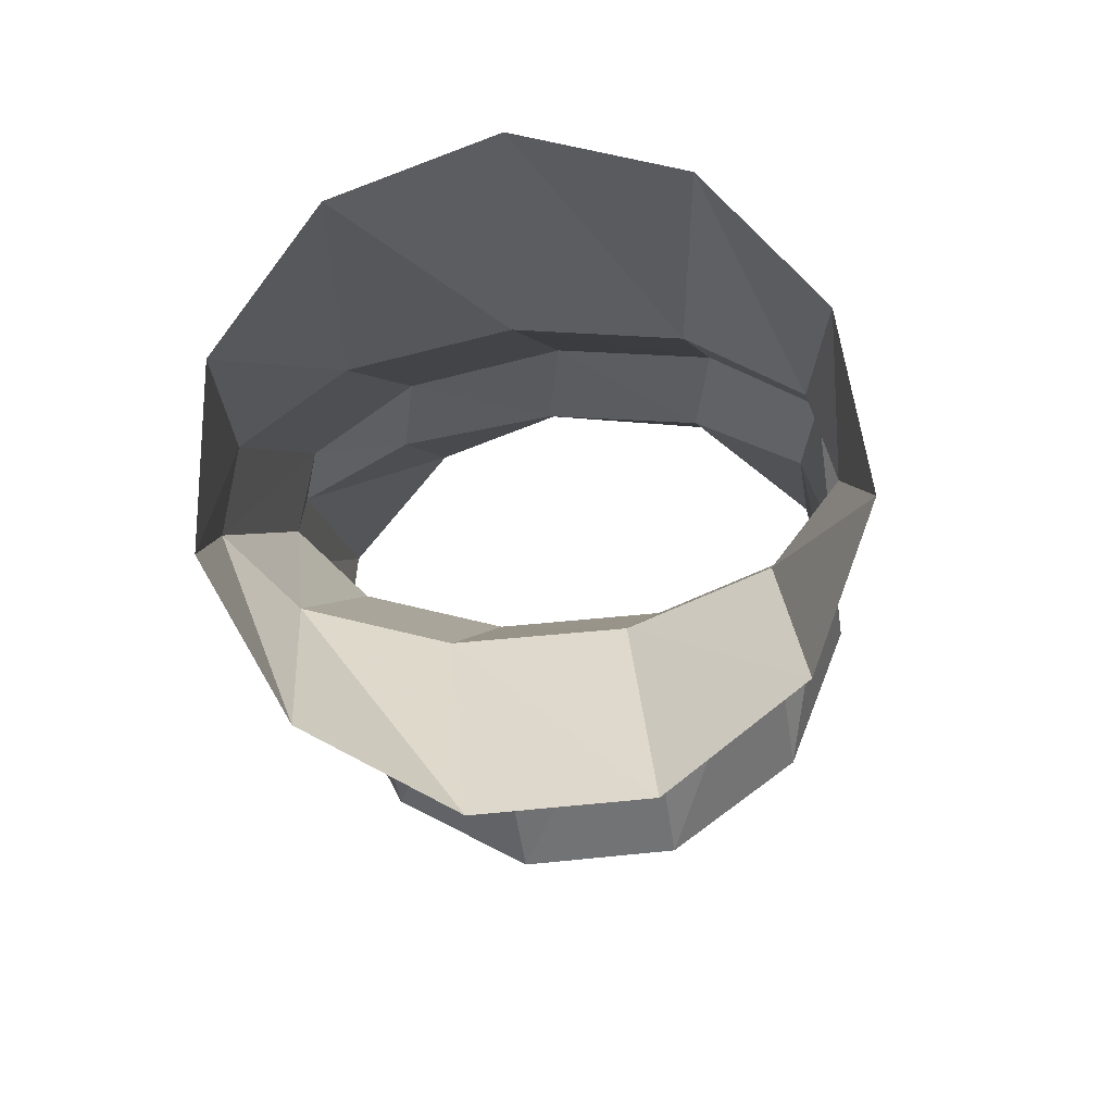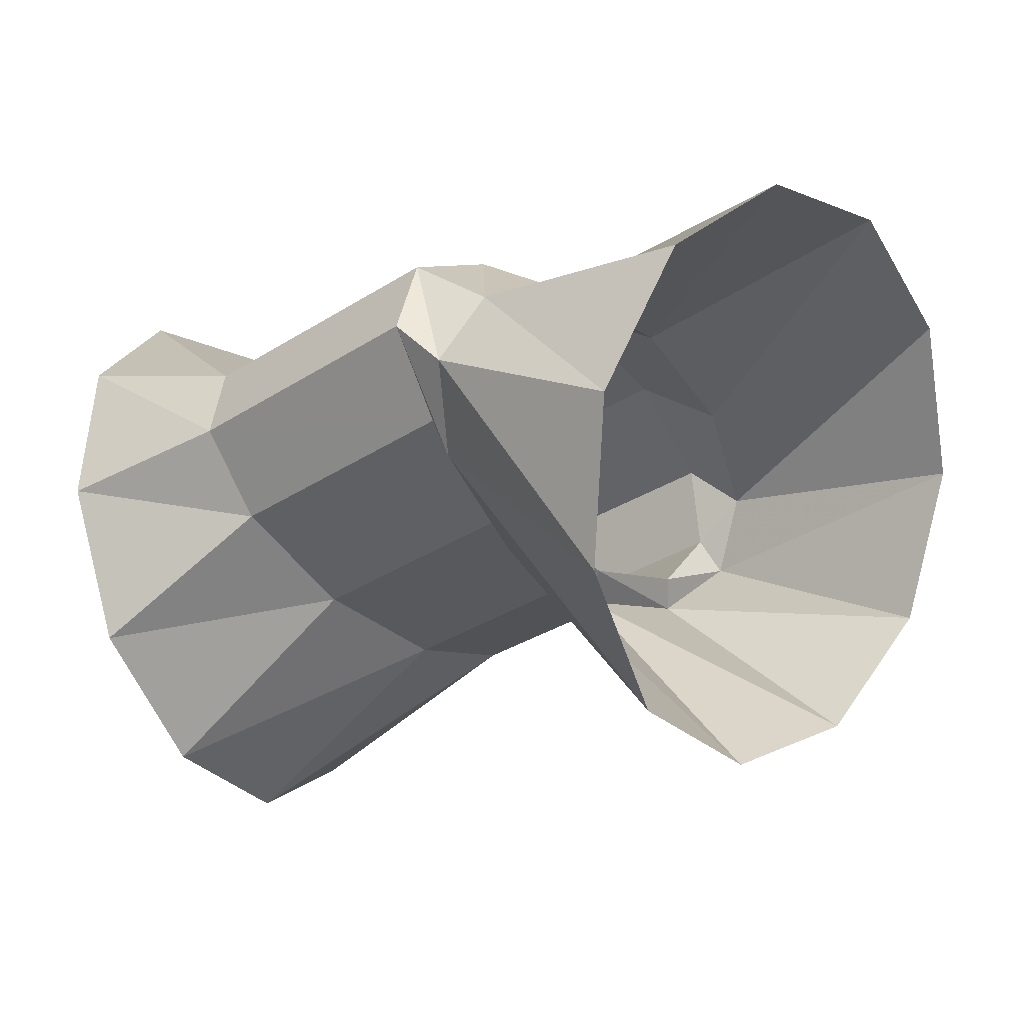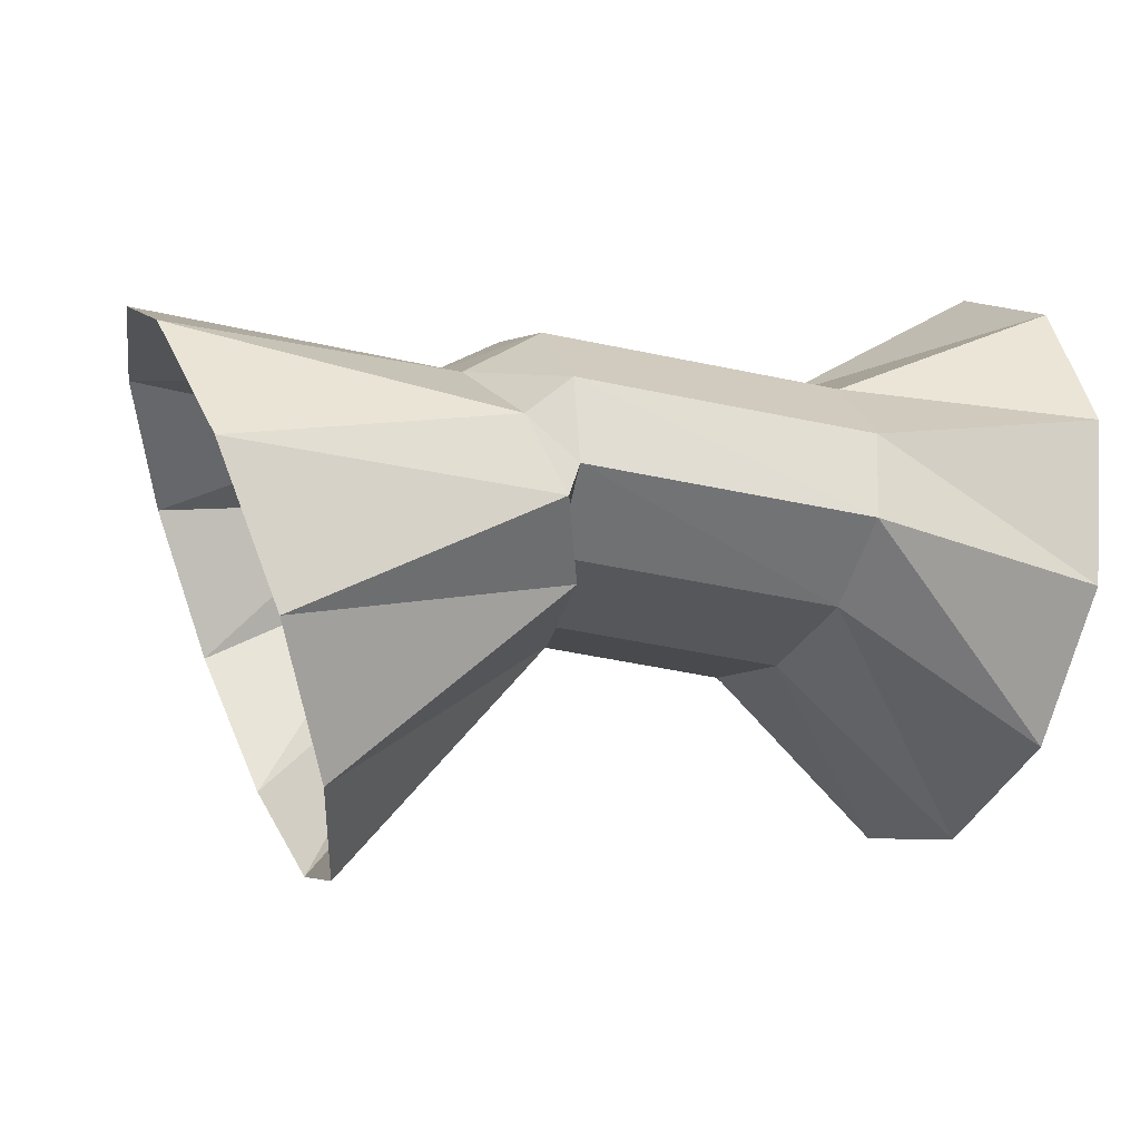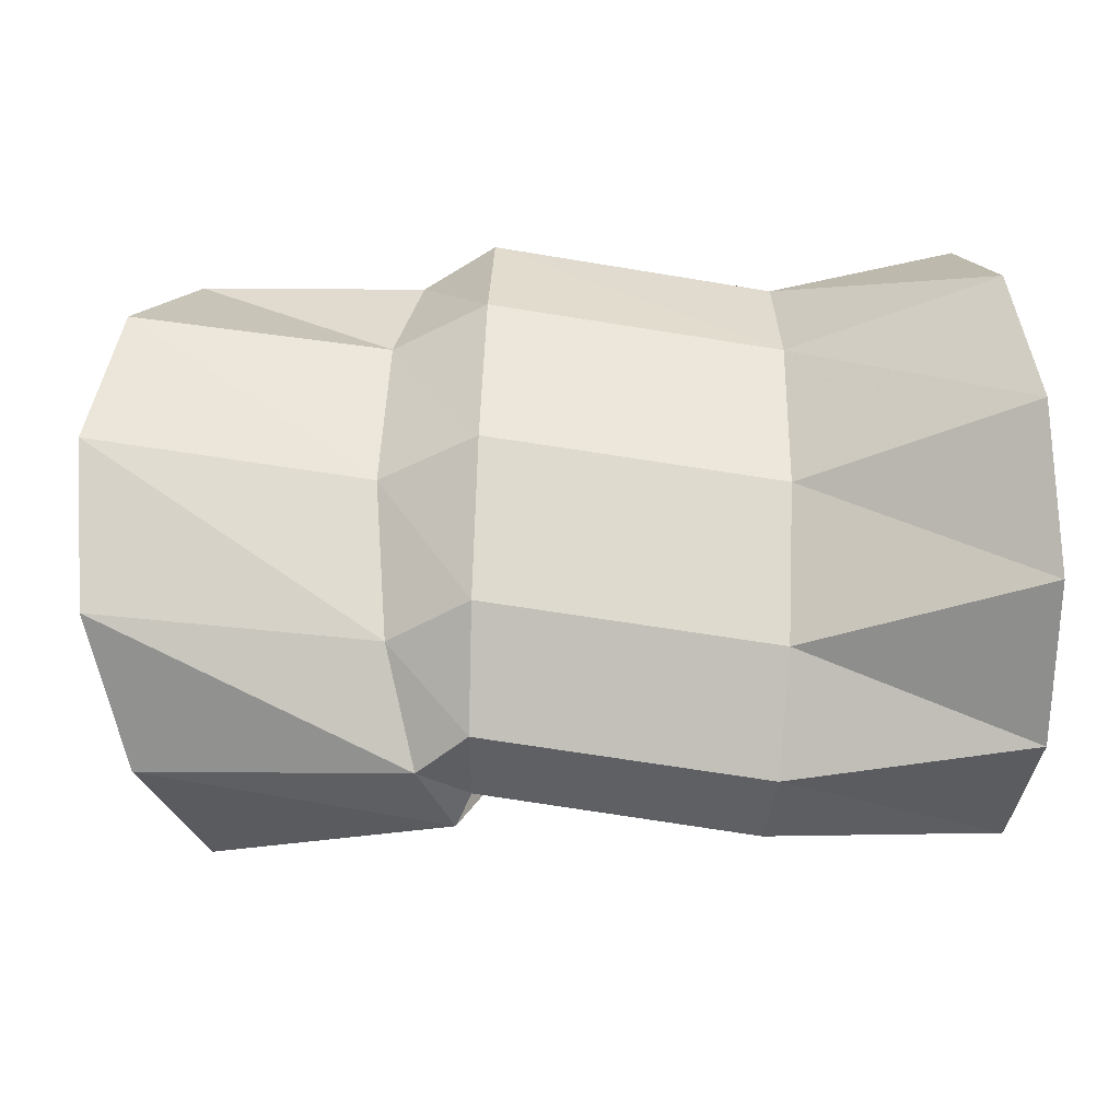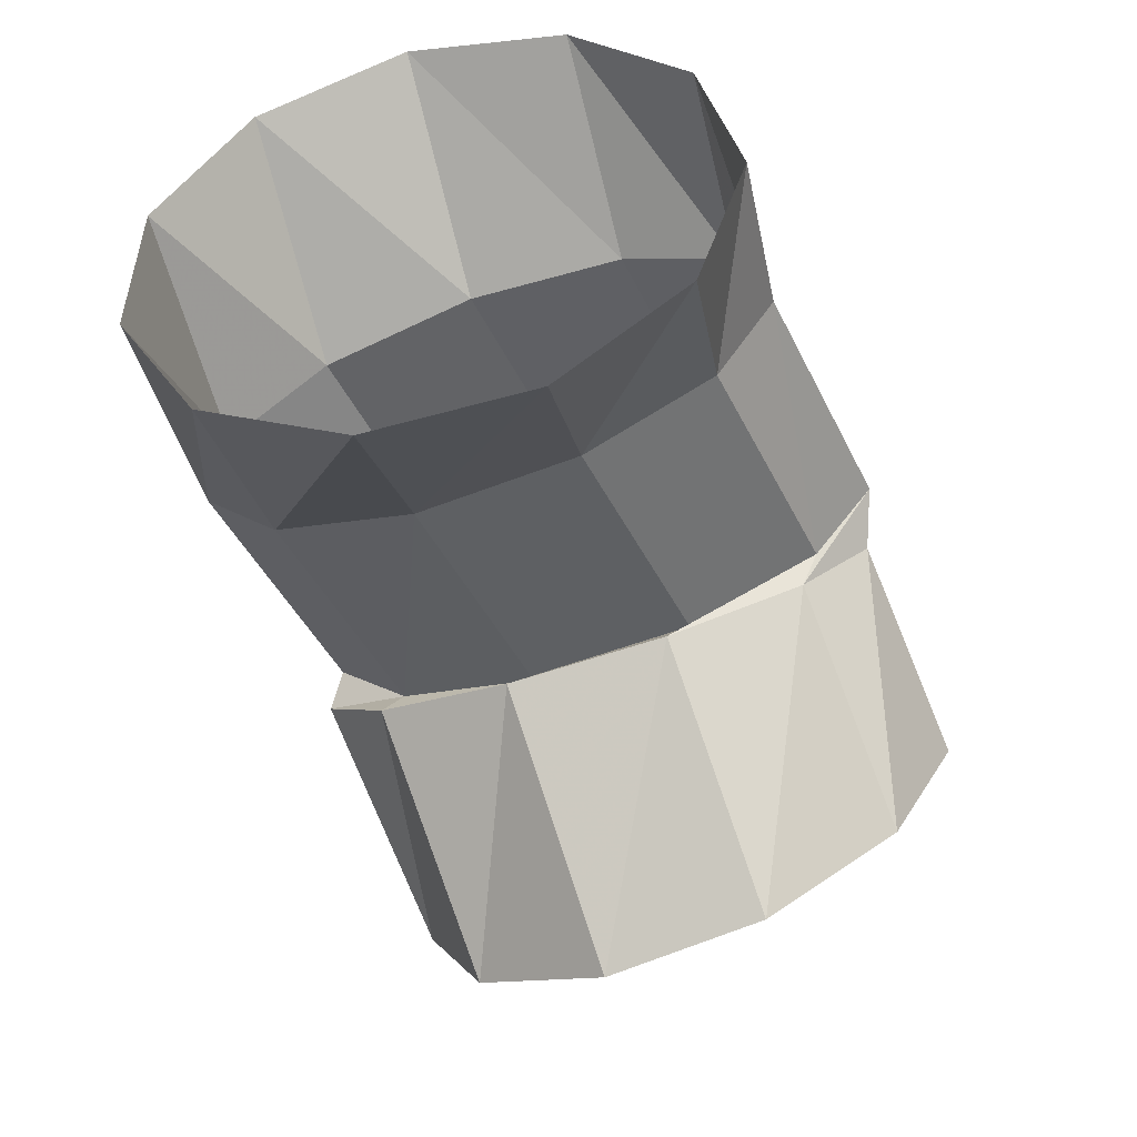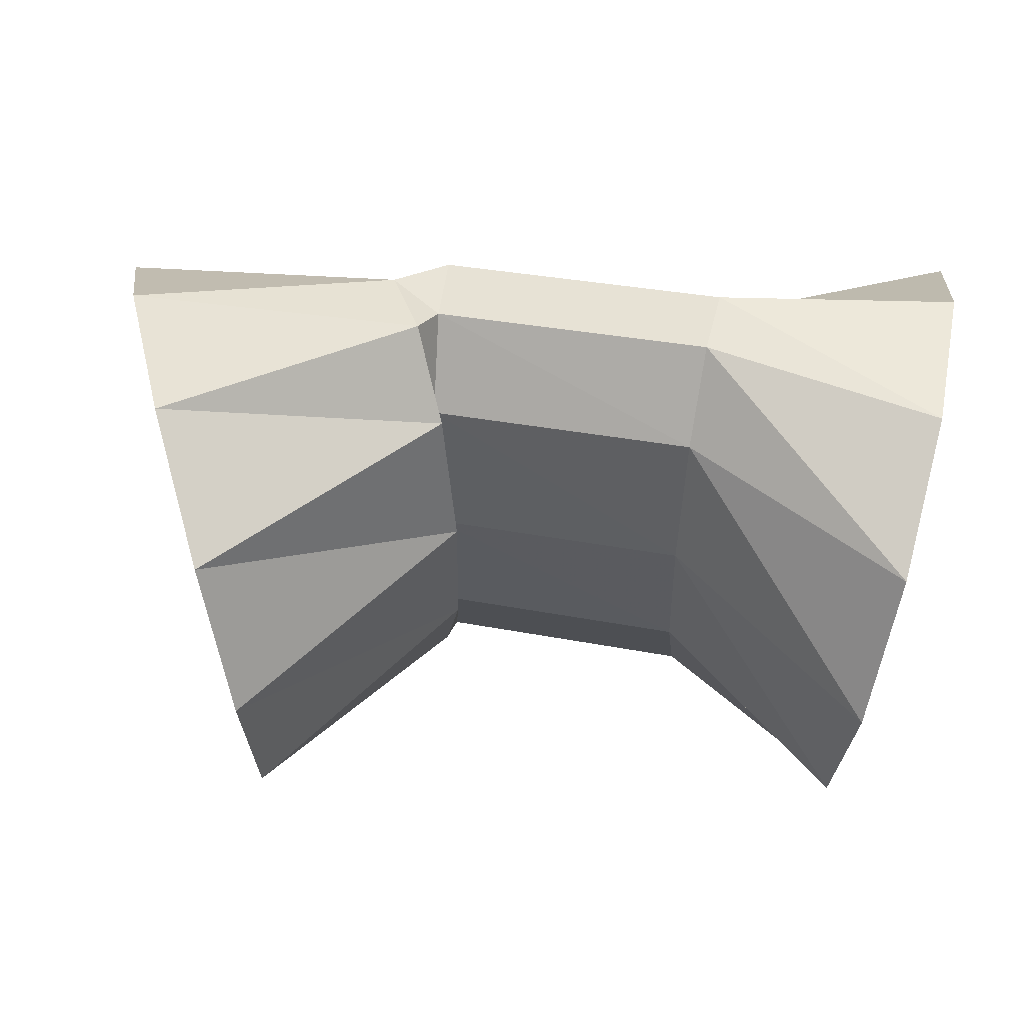
<metadata>
{"format":"obj","ext":"obj","renderer":"f3d","projection":"perspective","resolution":1024,"background":"white","views":[{"elev":-6.1,"azim":93.7,"up":"+Y"},{"elev":-22.4,"azim":-145.4,"up":"+Y"},{"elev":-11.5,"azim":-17.7,"up":"+Y"},{"elev":58.8,"azim":0.6,"up":"+Y"},{"elev":-51.8,"azim":109.4,"up":"+Y"},{"elev":53.7,"azim":6.4,"up":"+Z"}]}
</metadata>
<code>
g tube1
v 165.1 157.3 96.45
v 164.8 156.7 93.71
v 164.3 154.8 91.71
v 164 152 91.09
v 163.9 149.4 92.04
v 164 147.7 94.27
v 164.2 147.4 97.06
v 164.6 148.7 99.53
v 165 151.1 100.9
v 165.3 153.9 100.7
v 165.3 156.2 99.07
v 165.1 157.3 96.45
v 161.4 155.1 96.64
v 161.4 154.9 93.91
v 161.3 154 91.99
v 161.1 152.7 91.48
v 161 151.3 92.54
v 160.8 150.4 94.84
v 160.8 150.2 97.65
v 160.9 150.7 100.1
v 161 151.9 101.3
v 161.2 153.3 101.1
v 161.3 154.5 99.3
v 161.4 155.1 96.64
v 156.4 155.7 96.22
v 156.5 155.6 93.49
v 156.5 154.7 91.57
v 156.6 153.3 91.06
v 156.6 151.9 92.12
v 156.5 151 94.42
v 156.4 150.8 97.23
v 156.4 151.3 99.65
v 156.3 152.5 100.9
v 156.3 153.9 100.6
v 156.4 155.1 98.88
v 156.4 155.7 96.22
v 154.7 154.8 96.48
v 154.9 154.6 93.76
v 155.3 153.8 91.85
v 155.9 152.6 91.35
v 156.4 151.3 92.43
v 156.8 150.5 94.74
v 156.9 150.3 97.55
v 156.6 150.8 99.97
v 156.1 151.9 101.2
v 155.5 153.2 100.9
v 155 154.3 99.15
v 154.7 154.8 96.48
v 150.1 155.7 96.32
v 150.5 155.3 93.58
v 151.4 153.5 91.59
v 152.4 150.9 90.99
v 153.2 148.4 91.97
v 153.6 146.8 94.21
v 153.5 146.5 97.02
v 152.8 147.7 99.48
v 151.9 149.9 100.8
v 150.9 152.6 100.6
v 150.2 154.7 98.95
v 150.1 155.7 96.32
f 1 2 14
f 14 13 1
f 2 3 15
f 15 14 2
f 3 4 16
f 16 15 3
f 4 5 17
f 17 16 4
f 5 6 18
f 18 17 5
f 6 7 19
f 19 18 6
f 7 8 20
f 20 19 7
f 8 9 21
f 21 20 8
f 9 10 22
f 22 21 9
f 10 11 23
f 23 22 10
f 11 12 24
f 24 23 11
f 13 14 26
f 26 25 13
f 14 15 27
f 27 26 14
f 15 16 28
f 28 27 15
f 16 17 29
f 29 28 16
f 17 18 30
f 30 29 17
f 18 19 31
f 31 30 18
f 19 20 32
f 32 31 19
f 20 21 33
f 33 32 20
f 21 22 34
f 34 33 21
f 22 23 35
f 35 34 22
f 23 24 36
f 36 35 23
f 25 26 38
f 38 37 25
f 26 27 39
f 39 38 26
f 27 28 40
f 40 39 27
f 28 29 41
f 41 40 28
f 29 30 42
f 42 41 29
f 30 31 43
f 43 42 30
f 31 32 44
f 44 43 31
f 32 33 45
f 45 44 32
f 33 34 46
f 46 45 33
f 34 35 47
f 47 46 34
f 35 36 48
f 48 47 35
f 37 38 50
f 50 49 37
f 38 39 51
f 51 50 38
f 39 40 52
f 52 51 39
f 40 41 53
f 53 52 40
f 41 42 54
f 54 53 41
f 42 43 55
f 55 54 42
f 43 44 56
f 56 55 43
f 44 45 57
f 57 56 44
f 45 46 58
f 58 57 45
f 46 47 59
f 59 58 46
f 47 48 60
f 60 59 47

</code>
